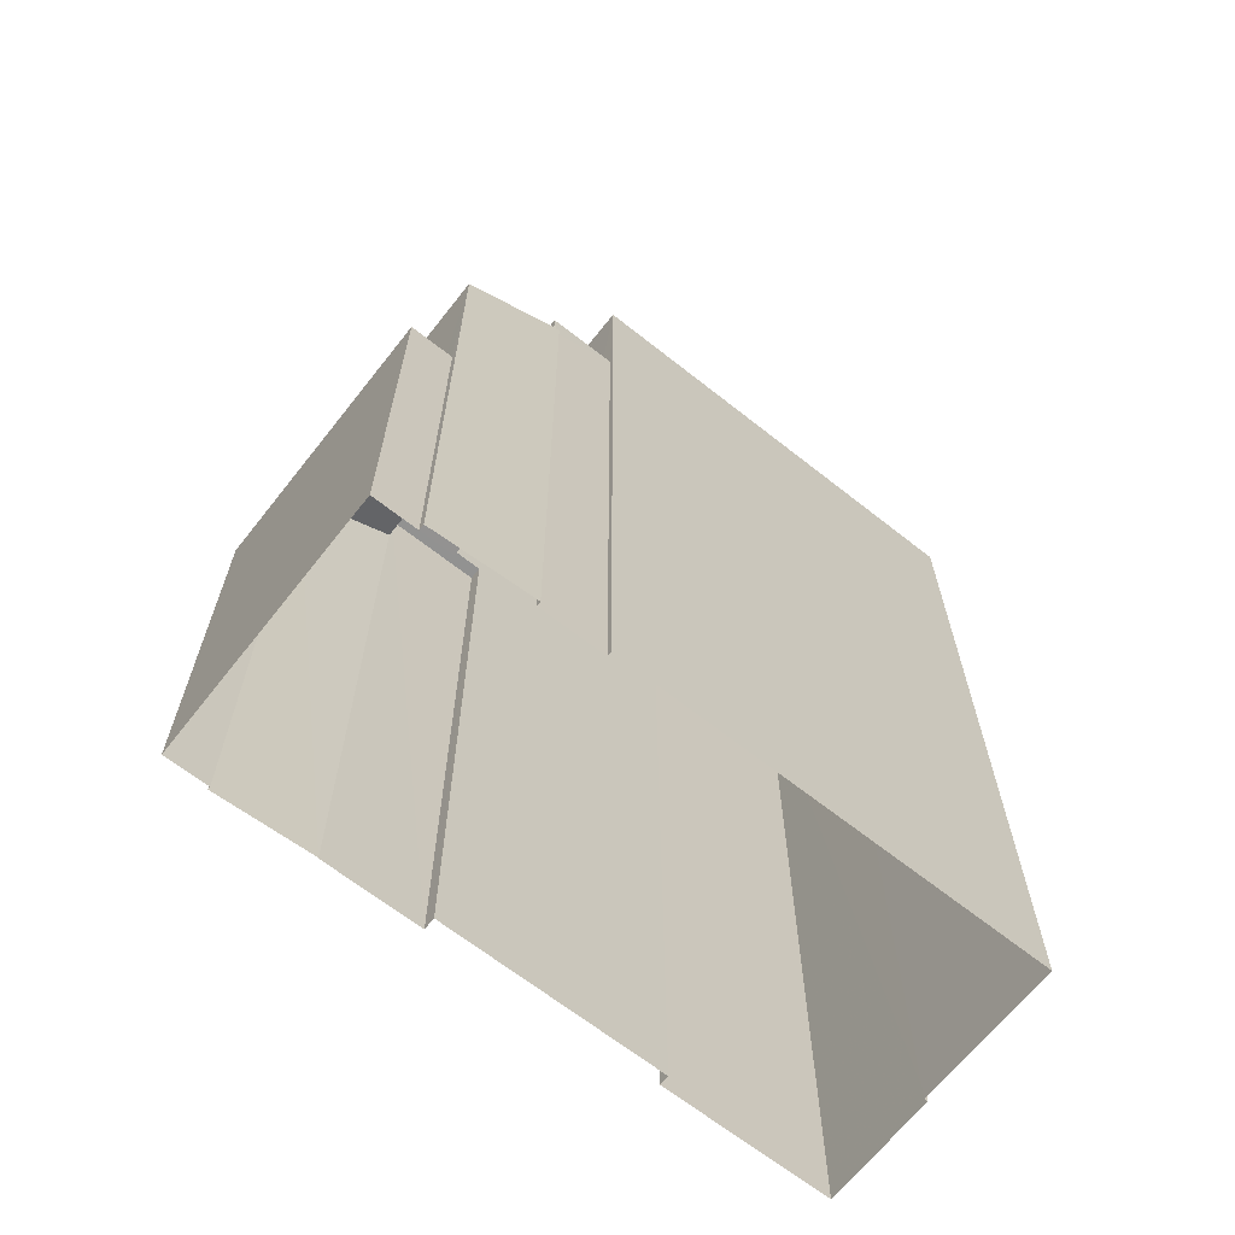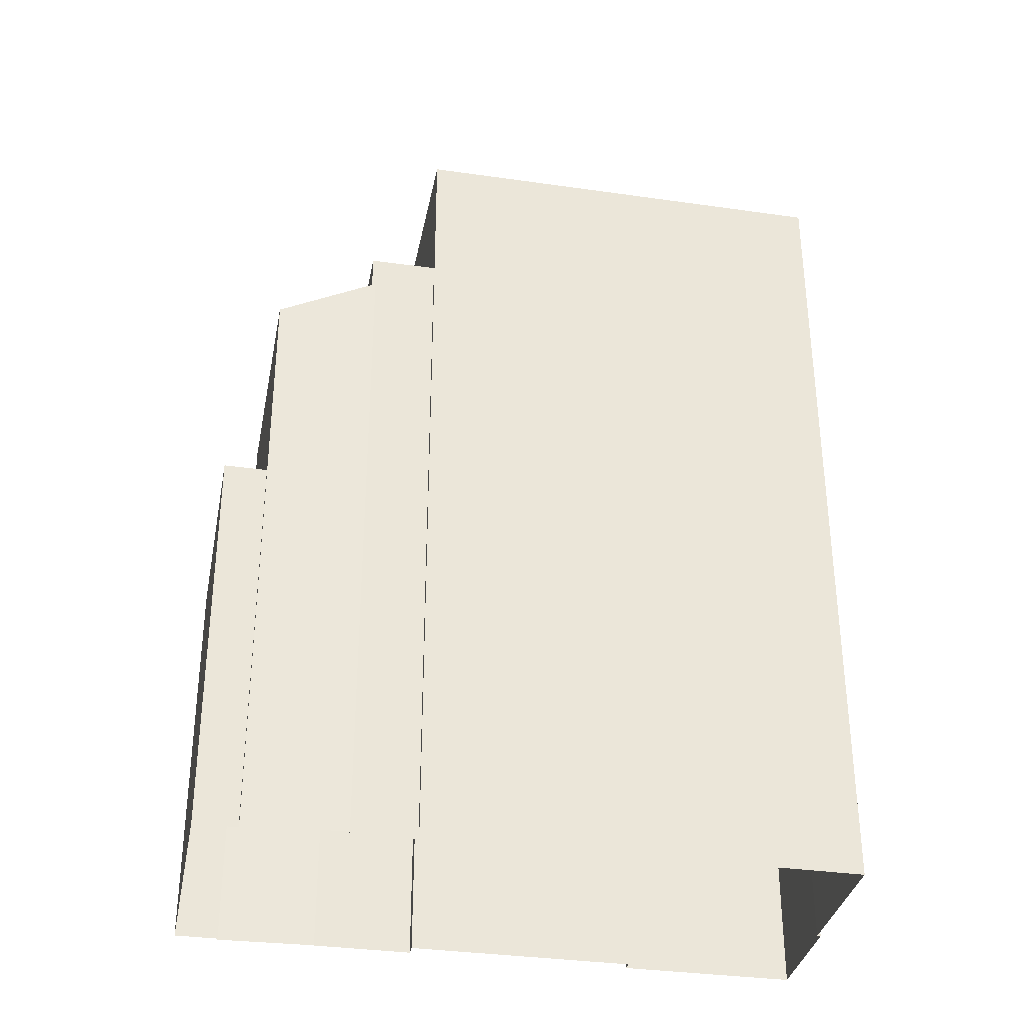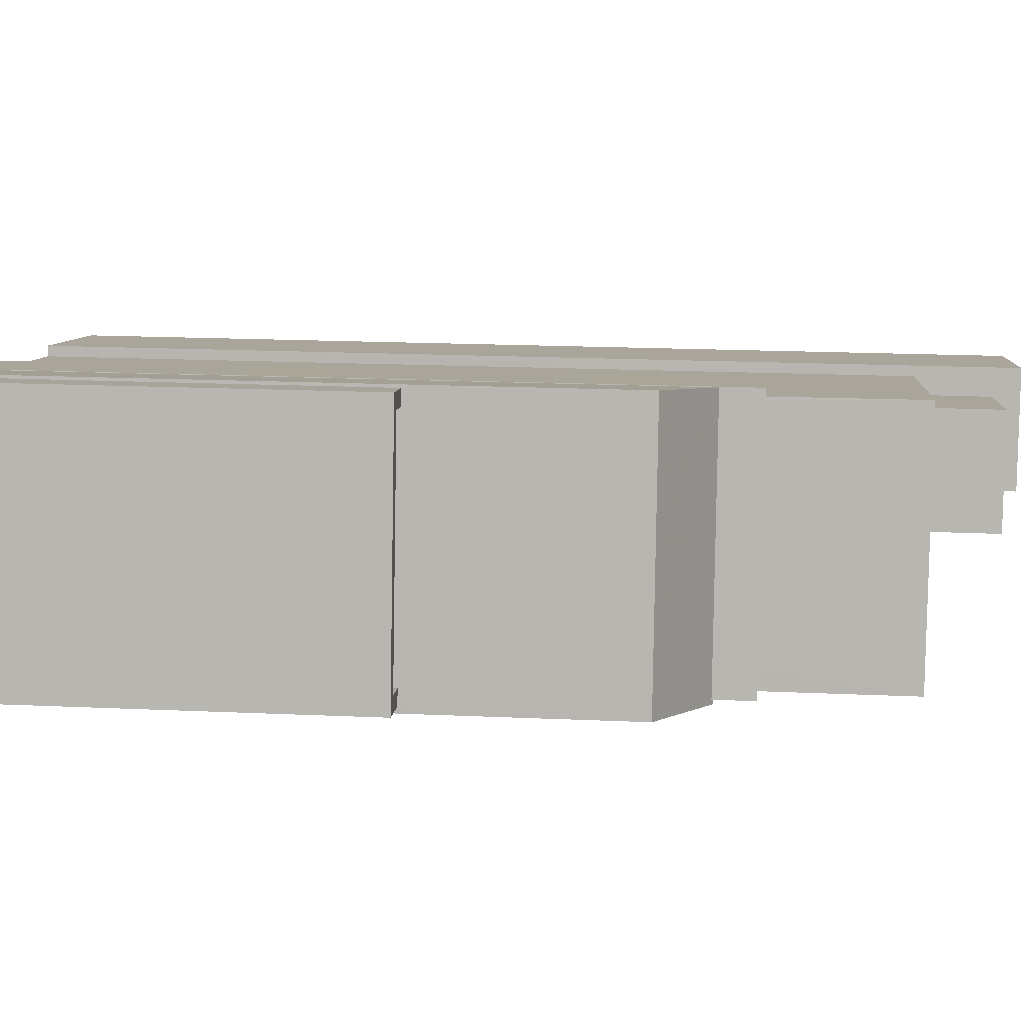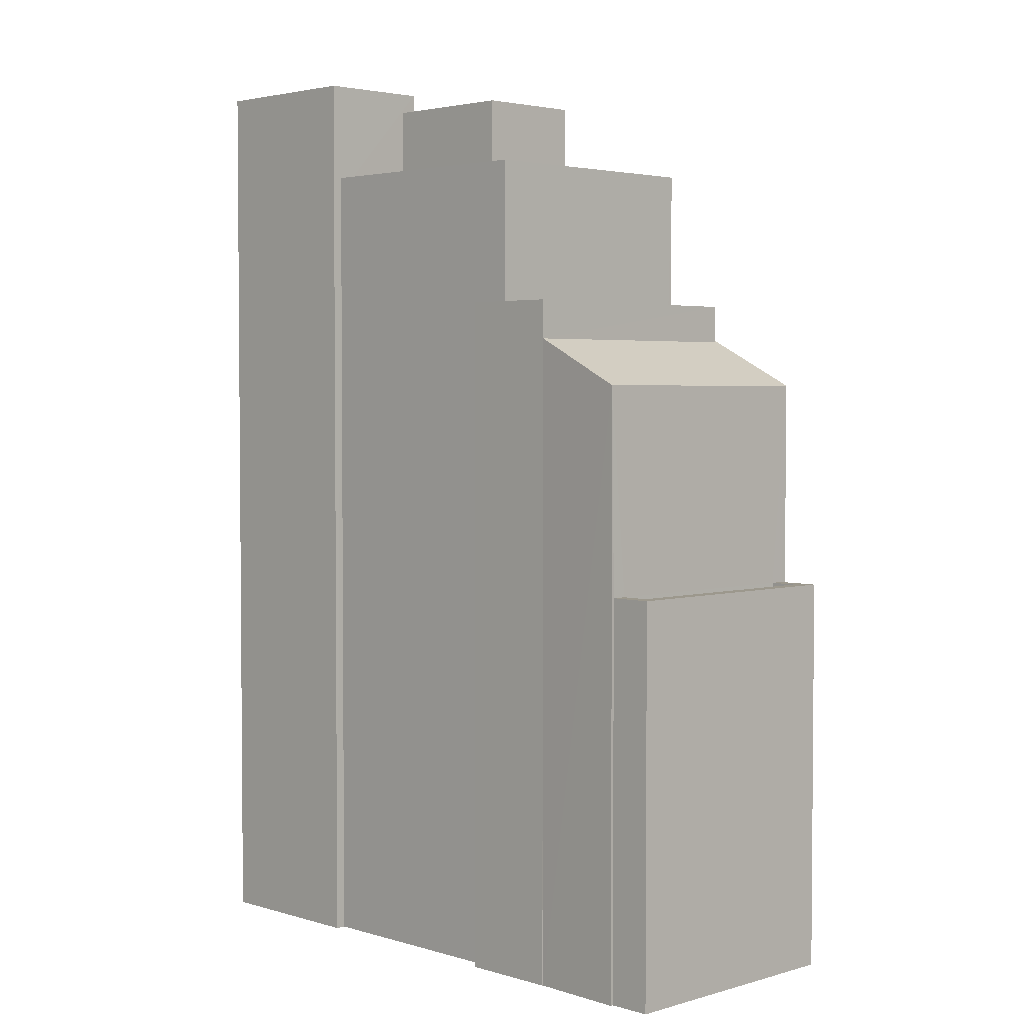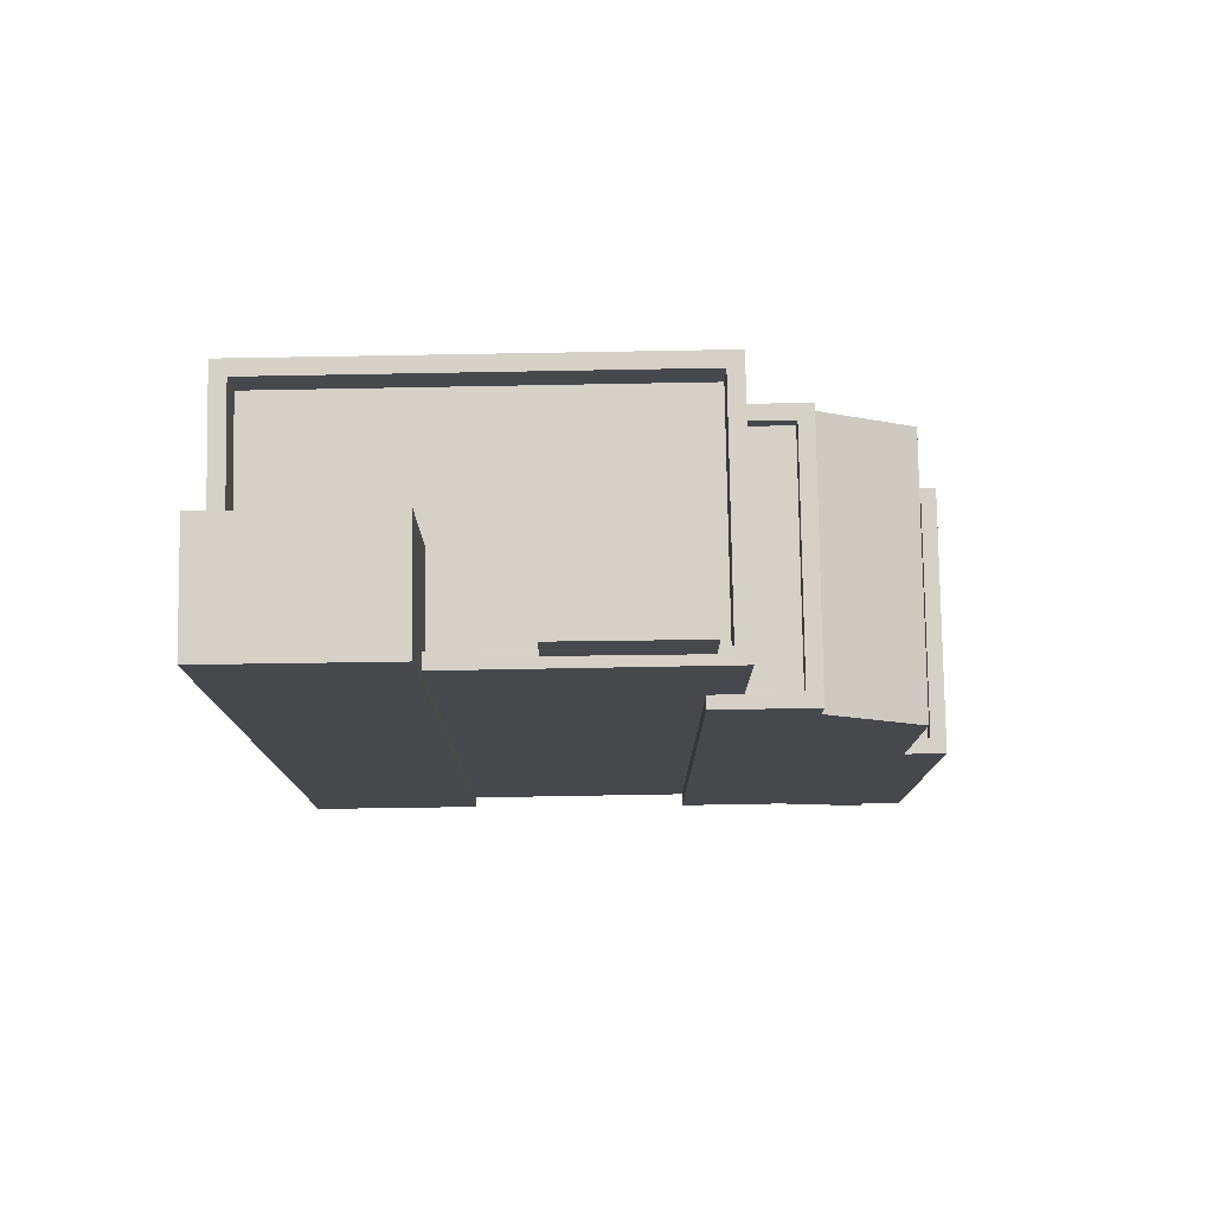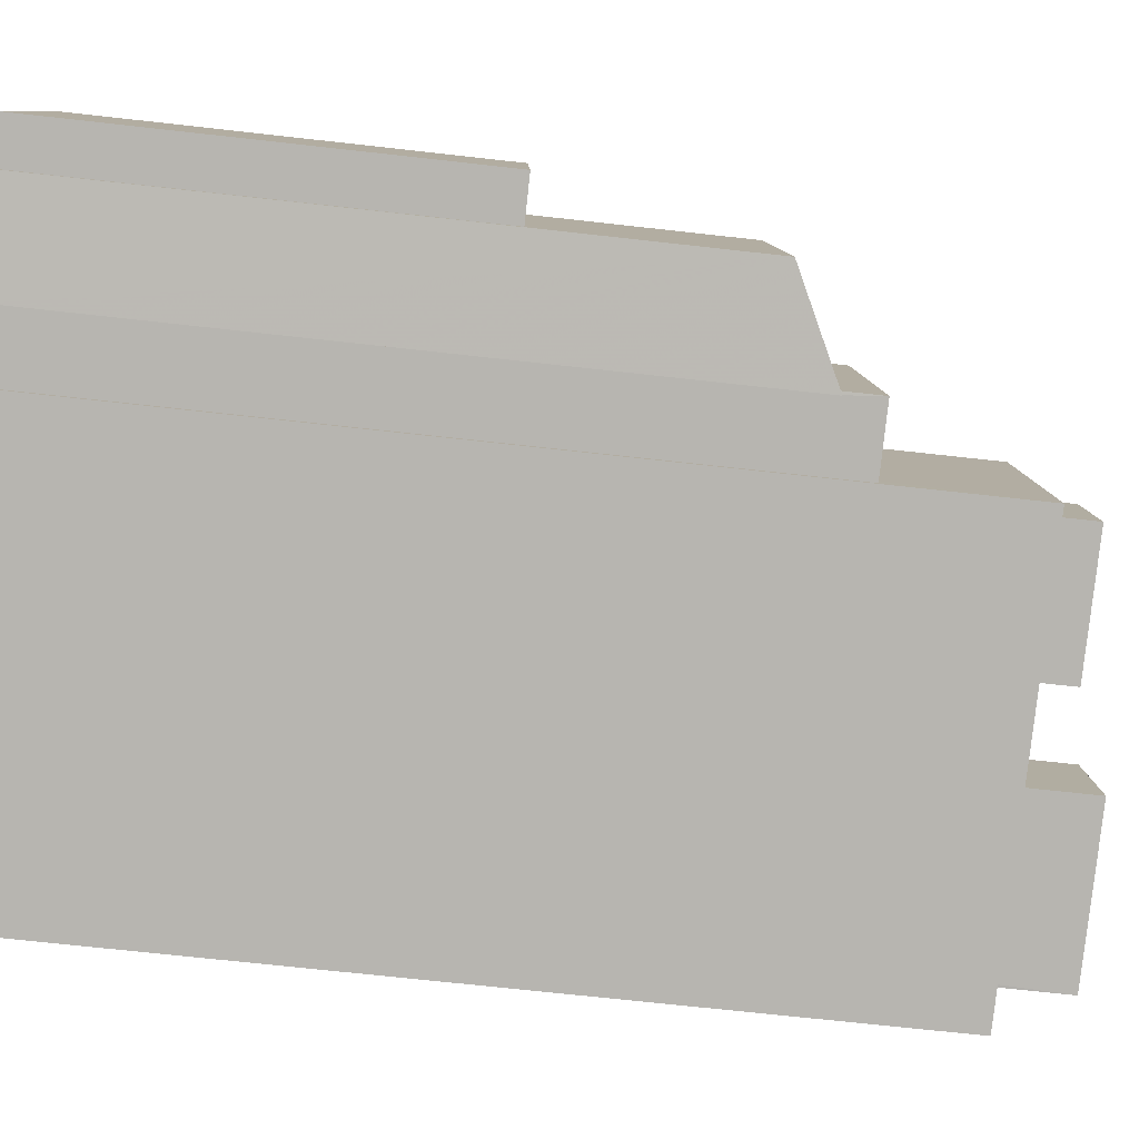
<metadata>
{"format":"obj","ext":"obj","renderer":"f3d","projection":"perspective","resolution":1024,"background":"white","views":[{"elev":-66.5,"azim":-49.9,"up":"+Z"},{"elev":-34.3,"azim":-22.4,"up":"+Z"},{"elev":19.0,"azim":-85.1,"up":"+Y"},{"elev":3.1,"azim":-146.0,"up":"+Z"},{"elev":78.9,"azim":167.5,"up":"+Z"},{"elev":-69.3,"azim":-96.4,"up":"+Y"}]}
</metadata>
<code>
v -1.235e+04 -3.49e+04 37.95
v -1.235e+04 -3.49e+04 37.95
v -1.235e+04 -3.49e+04 38.3
v -1.235e+04 -3.49e+04 38.3
v -1.235e+04 -3.489e+04 38.3
v -1.235e+04 -3.489e+04 37.95
v -1.235e+04 -3.489e+04 37.95
v -1.235e+04 -3.489e+04 38.3
v -1.235e+04 -3.489e+04 38.3
v -1.235e+04 -3.489e+04 30.36
v -1.235e+04 -3.49e+04 30.36
v -1.235e+04 -3.49e+04 38.3
v -1.235e+04 -3.489e+04 30.36
v -1.235e+04 -3.489e+04 38.3
v -1.235e+04 -3.49e+04 30.36
v -1.235e+04 -3.49e+04 38.3
v -1.235e+04 -3.49e+04 30.36
v -1.235e+04 -3.49e+04 42.4
v -1.235e+04 -3.489e+04 30.36
v -1.235e+04 -3.489e+04 42.38
v -1.235e+04 -3.489e+04 30.36
v -1.235e+04 -3.489e+04 43.32
v -1.235e+04 -3.49e+04 43.36
v -1.235e+04 -3.49e+04 43.36
v -1.235e+04 -3.49e+04 30.36
v -1.235e+04 -3.49e+04 30.36
v -1.235e+04 -3.49e+04 44.09
v -1.235e+04 -3.49e+04 44.09
v -1.235e+04 -3.49e+04 30.36
v -1.235e+04 -3.49e+04 43.33
v -1.235e+04 -3.49e+04 43.74
v -1.235e+04 -3.49e+04 43.74
v -1.235e+04 -3.49e+04 44.09
v -1.235e+04 -3.49e+04 44.09
v -1.235e+04 -3.489e+04 44.09
v -1.235e+04 -3.489e+04 43.74
v -1.234e+04 -3.489e+04 44.09
v -1.234e+04 -3.489e+04 43.74
v -1.235e+04 -3.489e+04 44.09
v -1.234e+04 -3.489e+04 44.09
v -1.234e+04 -3.489e+04 30.36
v -1.235e+04 -3.489e+04 30.36
v -1.234e+04 -3.489e+04 30.36
v -1.234e+04 -3.489e+04 44.09
v -1.234e+04 -3.489e+04 44.09
v -1.234e+04 -3.489e+04 46.95
v -1.234e+04 -3.489e+04 30.36
v -1.234e+04 -3.489e+04 46.95
v -1.234e+04 -3.49e+04 46.95
v -1.234e+04 -3.49e+04 46.95
v -1.234e+04 -3.49e+04 30.36
v -1.234e+04 -3.49e+04 30.36
v -1.235e+04 -3.49e+04 46.95
v -1.235e+04 -3.49e+04 30.36
v -1.234e+04 -3.489e+04 46.95
v -1.235e+04 -3.49e+04 46.15
v -1.234e+04 -3.489e+04 46.15
v -1.235e+04 -3.49e+04 46.95
v -1.234e+04 -3.489e+04 46.15
v -1.234e+04 -3.489e+04 46.95
v -1.234e+04 -3.489e+04 46.15
v -1.234e+04 -3.489e+04 46.95
v -1.234e+04 -3.489e+04 46.15
v -1.234e+04 -3.489e+04 46.95
v -1.234e+04 -3.49e+04 46.95
v -1.234e+04 -3.49e+04 46.15
v -1.234e+04 -3.49e+04 46.95
v -1.234e+04 -3.49e+04 46.15
v -1.234e+04 -3.49e+04 46.15
v -1.234e+04 -3.49e+04 48.21
v -1.234e+04 -3.49e+04 48.21
v -1.234e+04 -3.49e+04 46.15
v -1.234e+04 -3.489e+04 46.95
v -1.234e+04 -3.489e+04 48.21
v -1.234e+04 -3.489e+04 46.95
v -1.234e+04 -3.489e+04 48.21
v -1.234e+04 -3.49e+04 30.36
v -1.234e+04 -3.49e+04 48.93
v -1.234e+04 -3.49e+04 46.15
v -1.234e+04 -3.49e+04 48.93
v -1.234e+04 -3.489e+04 30.36
v -1.234e+04 -3.489e+04 48.93
v -1.234e+04 -3.489e+04 48.93
v -1.234e+04 -3.489e+04 30.36
f 13 19 21
f 10 13 15
f 15 11 10
f 84 77 52
f 81 84 47
f 15 26 17
f 26 25 17
f 54 29 51
f 51 47 52
f 41 43 21
f 42 41 21
f 29 43 47
f 26 43 29
f 21 15 13
f 47 84 52
f 21 26 15
f 29 47 51
f 21 43 26
f 1 6 2
f 1 7 6
f 3 16 4
f 16 3 12
f 12 3 9
f 14 5 8
f 9 5 14
f 3 5 9
f 23 30 24
f 24 30 18
f 18 22 20
f 18 30 22
f 40 45 44
f 33 28 34
f 33 27 28
f 40 39 45
f 27 35 39
f 45 35 37
f 27 33 35
f 39 35 45
f 38 36 32
f 31 38 32
f 56 66 69
f 56 72 57
f 66 68 79
f 57 72 59
f 63 79 61
f 69 79 63
f 56 69 72
f 69 66 79
f 75 48 46
f 65 67 49
f 67 50 49
f 46 53 58
f 64 48 75
f 50 58 53
f 58 50 67
f 62 64 75
f 60 73 55
f 46 58 55
f 75 46 73
f 73 46 55
f 76 71 70
f 76 74 71
f 82 80 78
f 83 82 78
f 1 2 3
f 4 1 3
f 5 2 6
f 5 3 2
f 7 5 6
f 7 8 5
f 9 10 11
f 12 9 11
f 13 10 9
f 14 13 9
f 15 12 11
f 15 16 12
f 15 17 16
f 17 18 16
f 13 14 19
f 4 18 20
f 7 1 8
f 19 14 20
f 14 8 20
f 16 18 4
f 1 4 8
f 8 4 20
f 21 19 20
f 22 21 20
f 23 24 25
f 26 23 25
f 25 18 17
f 25 24 18
f 27 23 28
f 28 23 29
f 27 30 23
f 29 23 26
f 31 32 33
f 34 31 33
f 35 32 36
f 35 33 32
f 37 35 36
f 38 37 36
f 39 40 41
f 42 39 41
f 43 41 40
f 44 43 40
f 22 27 39
f 22 30 27
f 42 21 22
f 39 42 22
f 45 46 44
f 43 44 47
f 47 44 48
f 44 46 48
f 49 50 51
f 52 49 51
f 51 53 54
f 51 50 53
f 37 38 31
f 37 46 45
f 46 34 53
f 54 28 29
f 53 28 54
f 37 31 34
f 34 28 53
f 46 37 34
f 55 56 57
f 55 58 56
f 59 55 57
f 59 60 55
f 61 62 63
f 61 64 62
f 65 66 67
f 65 68 66
f 58 66 56
f 58 67 66
f 69 70 71
f 72 69 71
f 59 72 60
f 73 60 74
f 74 60 71
f 60 72 71
f 75 74 76
f 75 73 74
f 69 62 70
f 70 62 76
f 69 63 62
f 76 62 75
f 52 77 49
f 77 78 49
f 68 65 79
f 79 65 80
f 65 78 80
f 49 78 65
f 48 81 47
f 81 48 82
f 79 80 64
f 61 79 64
f 80 82 64
f 64 82 48
f 82 83 84
f 81 82 84
f 83 77 84
f 83 78 77

</code>
